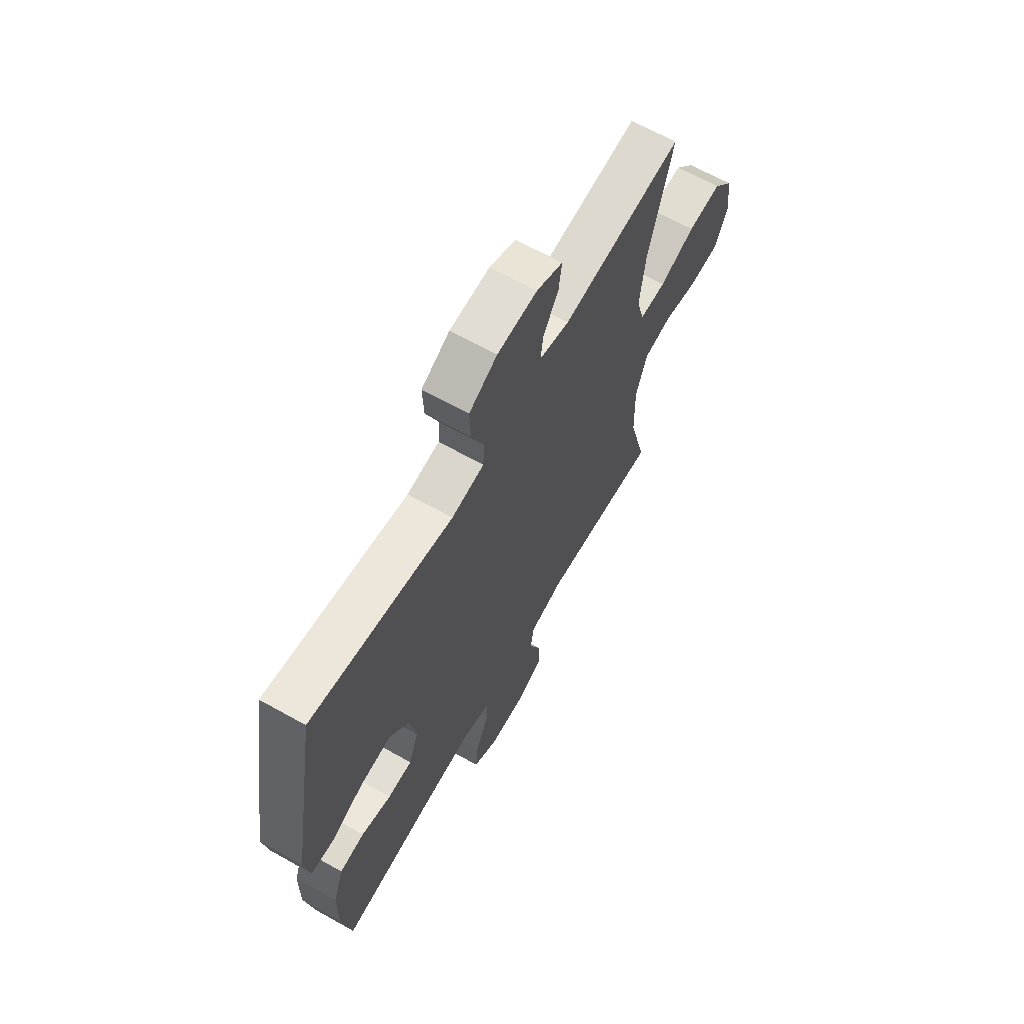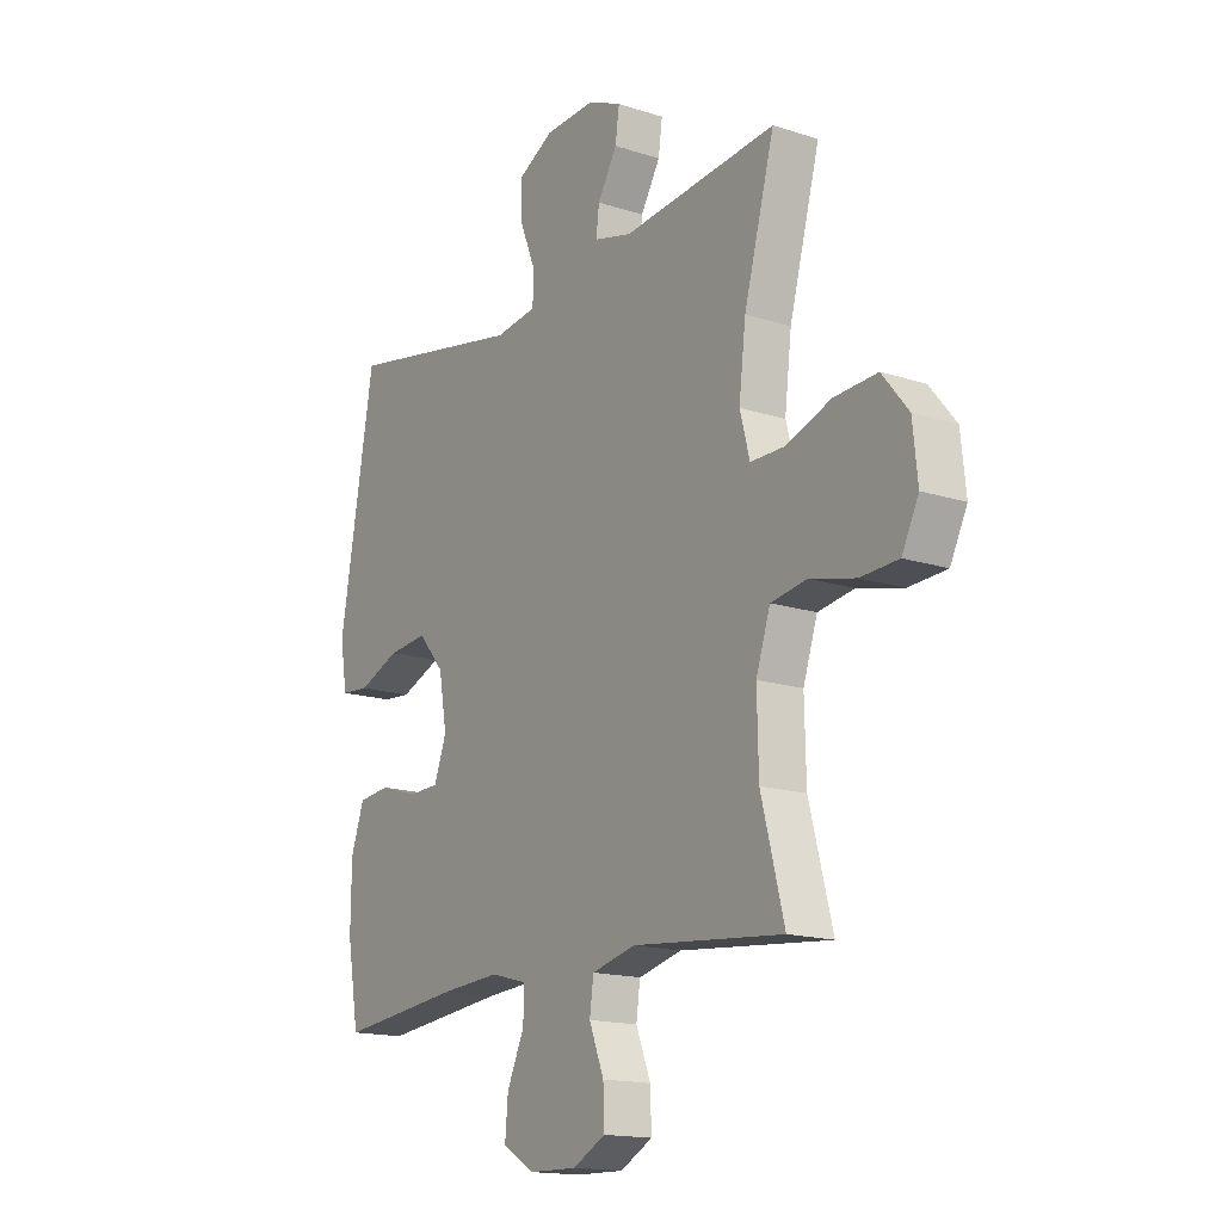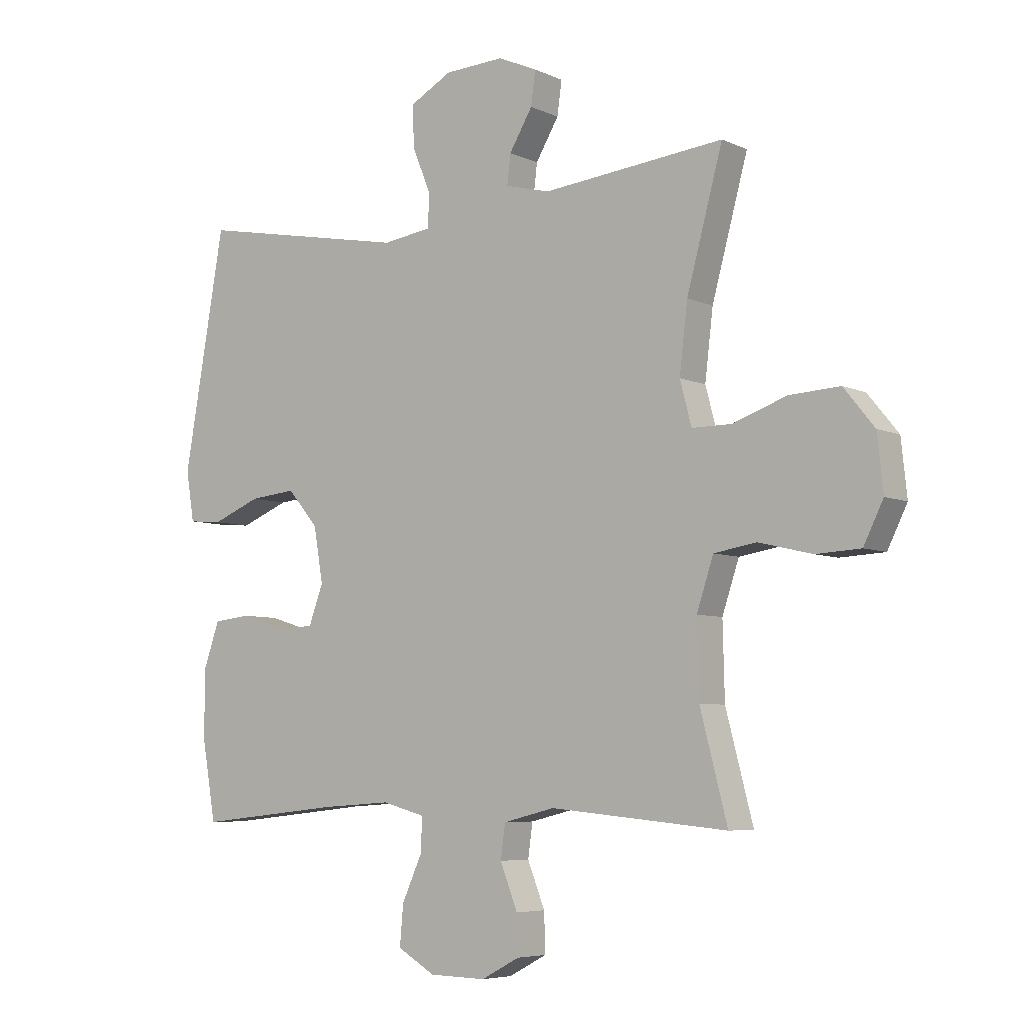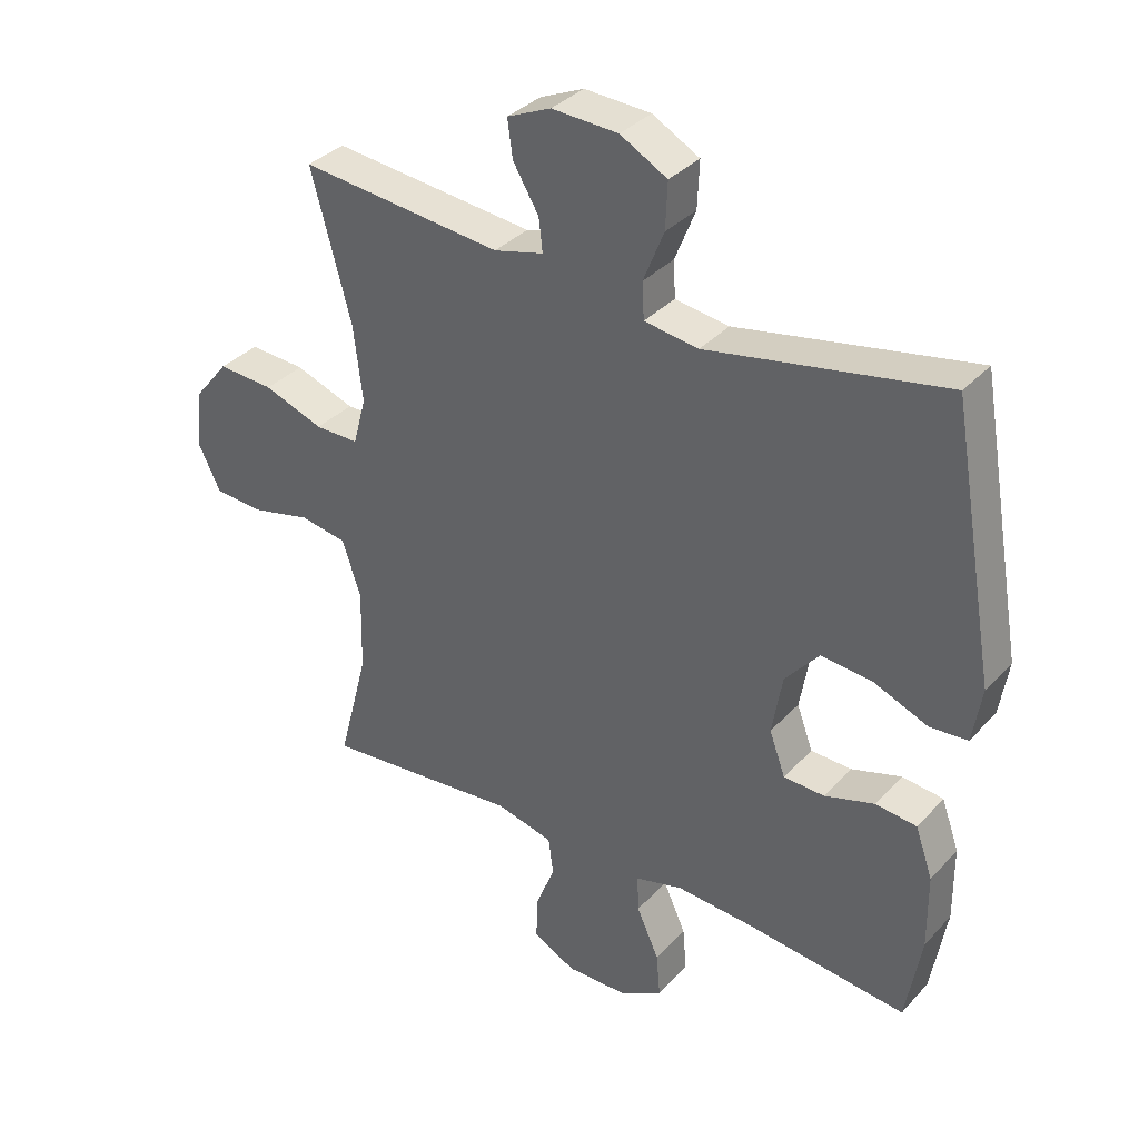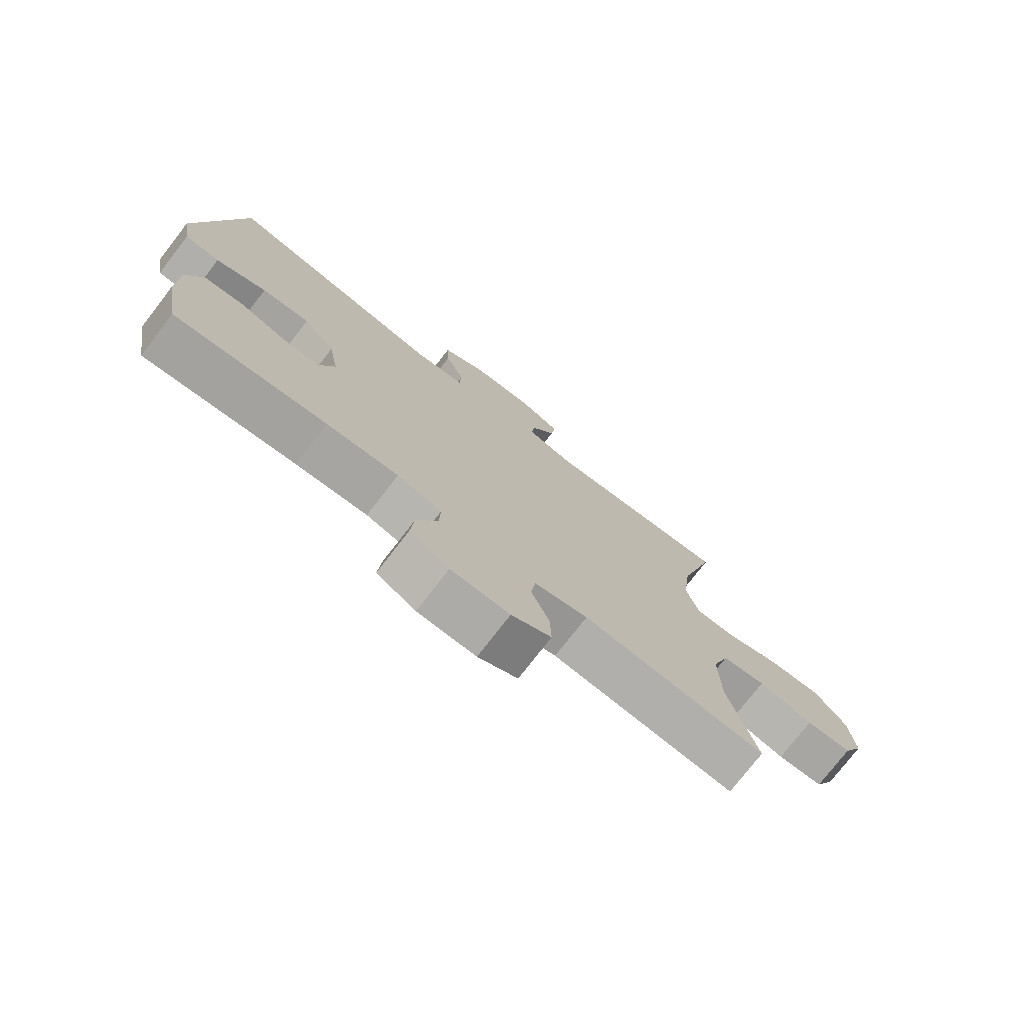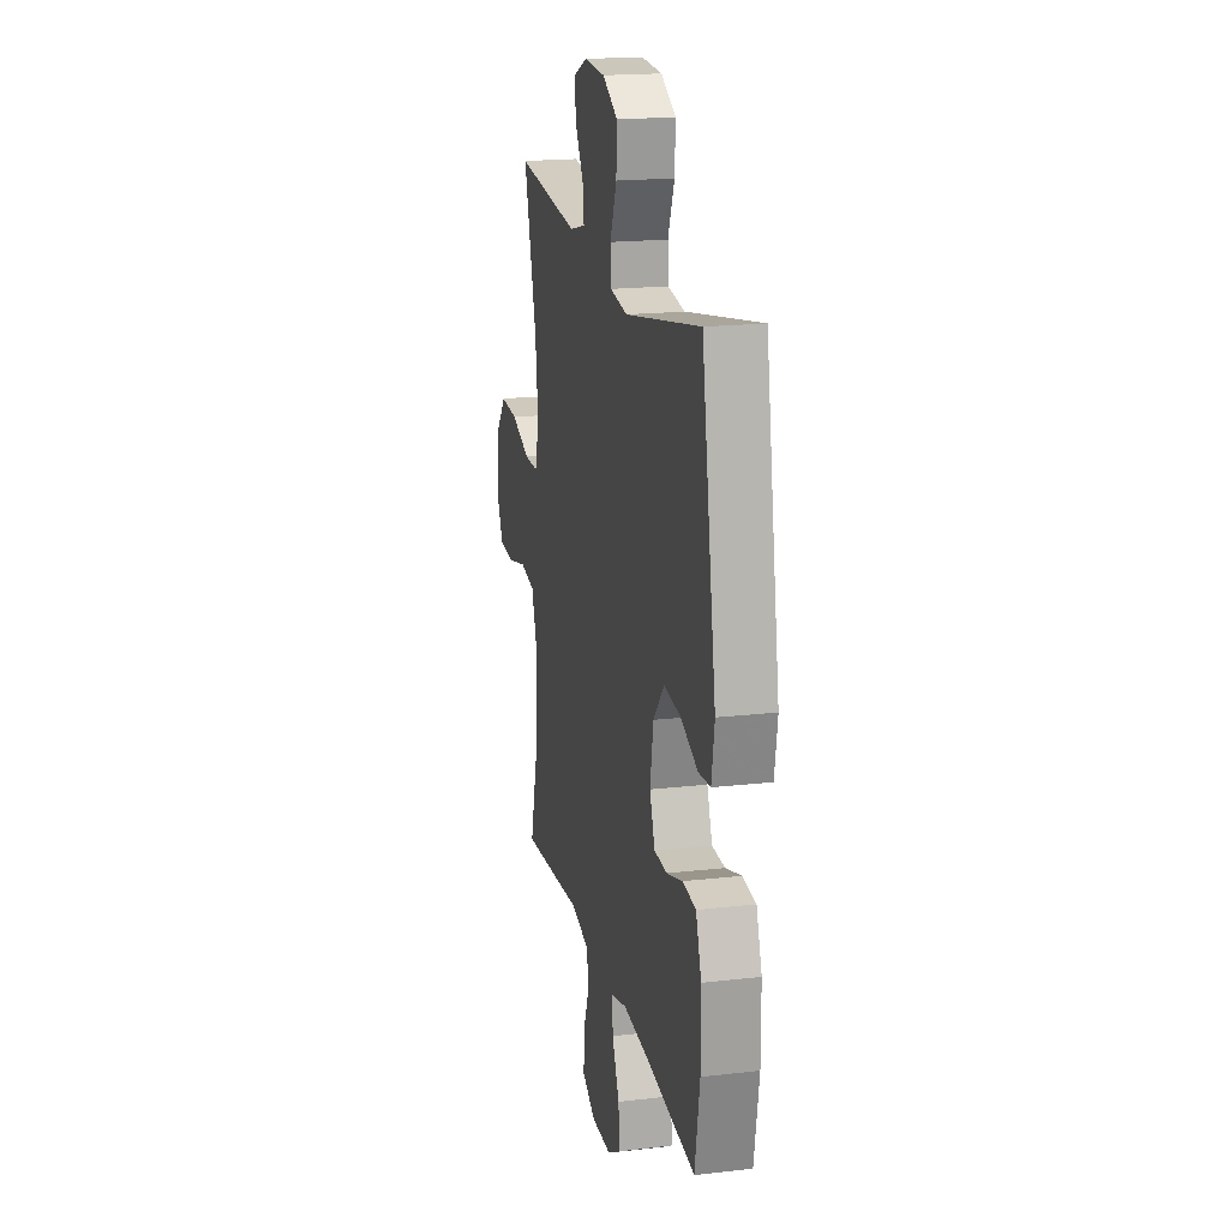
<metadata>
{"format":"obj","ext":"obj","renderer":"f3d","projection":"perspective","resolution":1024,"background":"white","views":[{"elev":65.4,"azim":119.4,"up":"+Z"},{"elev":-15.9,"azim":-123.9,"up":"+Z"},{"elev":-6.1,"azim":-143.3,"up":"+Z"},{"elev":34.9,"azim":36.0,"up":"+Z"},{"elev":-75.9,"azim":142.3,"up":"+Z"},{"elev":18.9,"azim":77.7,"up":"+Z"}]}
</metadata>
<code>
v 0.5 0.07 0.5
v 0.571 0.07 0.091
v 0.557 0.07 0.005
v 0.499 0.07 0
v 0.415 0.07 0.034
v 0.335 0.07 0.042
v 0.282 0.07 -0.02
v 0.266 0.07 -0.114
v 0.291 0.07 -0.182
v 0.354 0.07 -0.184
v 0.432 0.07 -0.16
v 0.496 0.07 -0.167
v 0.523 0.07 -0.244
v 0.524 0.07 -0.361
v 0.5 0.07 -0.5
v 0.249 0.07 -0.473
v 0.13 0.07 -0.465
v 0.056 0.07 -0.485
v 0.058 0.07 -0.543
v 0.093 0.07 -0.62
v 0.099 0.07 -0.689
v 0.034 0.07 -0.727
v -0.063 0.07 -0.729
v -0.129 0.07 -0.694
v -0.127 0.07 -0.627
v -0.097 0.07 -0.551
v -0.105 0.07 -0.493
v -0.194 0.07 -0.471
v -0.5 0.07 -0.5
v -0.453 0.07 -0.32
v -0.45 0.07 -0.192
v -0.479 0.07 -0.105
v -0.552 0.07 -0.093
v -0.644 0.07 -0.115
v -0.721 0.07 -0.111
v -0.755 0.07 -0.042
v -0.745 0.07 0.053
v -0.692 0.07 0.118
v -0.605 0.07 0.113
v -0.512 0.07 0.08
v -0.444 0.07 0.08
v -0.424 0.07 0.155
v -0.438 0.07 0.272
v -0.5 0.07 0.5
v -0.186 0.07 0.468
v -0.109 0.07 0.488
v -0.115 0.07 0.539
v -0.155 0.07 0.606
v -0.163 0.07 0.664
v -0.095 0.07 0.694
v 0.008 0.07 0.689
v 0.081 0.07 0.649
v 0.078 0.07 0.577
v 0.046 0.07 0.498
v 0.049 0.07 0.442
v 0.133 0.07 0.43
v 0.5 0 0.5
v 0.571 0 0.091
v 0.557 0 0.005
v 0.499 0 0
v 0.415 0 0.034
v 0.335 0 0.042
v 0.282 0 -0.02
v 0.266 0 -0.114
v 0.291 0 -0.182
v 0.354 0 -0.184
v 0.432 0 -0.16
v 0.496 0 -0.167
v 0.523 0 -0.244
v 0.524 0 -0.361
v 0.5 0 -0.5
v 0.249 0 -0.473
v 0.13 0 -0.465
v 0.056 0 -0.485
v 0.058 0 -0.543
v 0.093 0 -0.62
v 0.099 0 -0.689
v 0.034 0 -0.727
v -0.063 0 -0.729
v -0.129 0 -0.694
v -0.127 0 -0.627
v -0.097 0 -0.551
v -0.105 0 -0.493
v -0.194 0 -0.471
v -0.5 0 -0.5
v -0.453 0 -0.32
v -0.45 0 -0.192
v -0.479 0 -0.105
v -0.552 0 -0.093
v -0.644 0 -0.115
v -0.721 0 -0.111
v -0.755 0 -0.042
v -0.745 0 0.053
v -0.692 0 0.118
v -0.605 0 0.113
v -0.512 0 0.08
v -0.444 0 0.08
v -0.424 0 0.155
v -0.438 0 0.272
v -0.5 0 0.5
v -0.186 0 0.468
v -0.109 0 0.488
v -0.115 0 0.539
v -0.155 0 0.606
v -0.163 0 0.664
v -0.095 0 0.694
v 0.008 0 0.689
v 0.081 0 0.649
v 0.078 0 0.577
v 0.046 0 0.498
v 0.049 0 0.442
v 0.133 0 0.43
f 52 53 54
f 51 52 54
f 50 51 54
f 49 50 54
f 48 49 54
f 47 48 54
f 46 47 54 55
f 45 46 55
f 45 55 56
f 44 45 56
f 43 44 56
f 38 39 40
f 37 38 40
f 36 37 40
f 35 36 40
f 34 35 40
f 33 34 40
f 32 33 40 41
f 31 32 41 42
f 28 29 30
f 30 31 42
f 28 30 42
f 27 28 42
f 24 25 26
f 23 24 26
f 22 23 26
f 21 22 26
f 20 21 26
f 19 20 26
f 18 19 26 27
f 42 43 56
f 27 42 56
f 18 27 56
f 17 18 56
f 14 15 16
f 13 14 16
f 12 13 16
f 11 12 16
f 10 11 16
f 3 4 5
f 2 3 5
f 1 2 5
f 56 1 5
f 56 5 6
f 9 10 16 17
f 8 9 17
f 7 8 17 56
f 6 7 56
f 110 109 108
f 110 108 107
f 110 107 106
f 110 106 105
f 110 105 104
f 110 104 103
f 111 110 103 102
f 111 102 101
f 112 111 101
f 112 101 100
f 112 100 99
f 96 95 94
f 96 94 93
f 96 93 92
f 96 92 91
f 96 91 90
f 96 90 89
f 97 96 89 88
f 98 97 88 87
f 86 85 84
f 98 87 86
f 98 86 84
f 98 84 83
f 82 81 80
f 82 80 79
f 82 79 78
f 82 78 77
f 82 77 76
f 82 76 75
f 83 82 75 74
f 112 99 98
f 112 98 83
f 112 83 74
f 112 74 73
f 72 71 70
f 72 70 69
f 72 69 68
f 72 68 67
f 72 67 66
f 61 60 59
f 61 59 58
f 61 58 57
f 61 57 112
f 62 61 112
f 73 72 66 65
f 73 65 64
f 112 73 64 63
f 112 63 62
f 1 57 58 2
f 2 58 59 3
f 3 59 60 4
f 4 60 61 5
f 5 61 62 6
f 6 62 63 7
f 7 63 64 8
f 8 64 65 9
f 9 65 66 10
f 10 66 67 11
f 11 67 68 12
f 12 68 69 13
f 13 69 70 14
f 14 70 71 15
f 15 71 72 16
f 16 72 73 17
f 17 73 74 18
f 18 74 75 19
f 19 75 76 20
f 20 76 77 21
f 21 77 78 22
f 22 78 79 23
f 23 79 80 24
f 24 80 81 25
f 25 81 82 26
f 26 82 83 27
f 27 83 84 28
f 28 84 85 29
f 29 85 86 30
f 30 86 87 31
f 31 87 88 32
f 32 88 89 33
f 33 89 90 34
f 34 90 91 35
f 35 91 92 36
f 36 92 93 37
f 37 93 94 38
f 38 94 95 39
f 39 95 96 40
f 40 96 97 41
f 41 97 98 42
f 42 98 99 43
f 43 99 100 44
f 44 100 101 45
f 45 101 102 46
f 46 102 103 47
f 47 103 104 48
f 48 104 105 49
f 49 105 106 50
f 50 106 107 51
f 51 107 108 52
f 52 108 109 53
f 53 109 110 54
f 54 110 111 55
f 55 111 112 56
f 56 112 57 1

</code>
